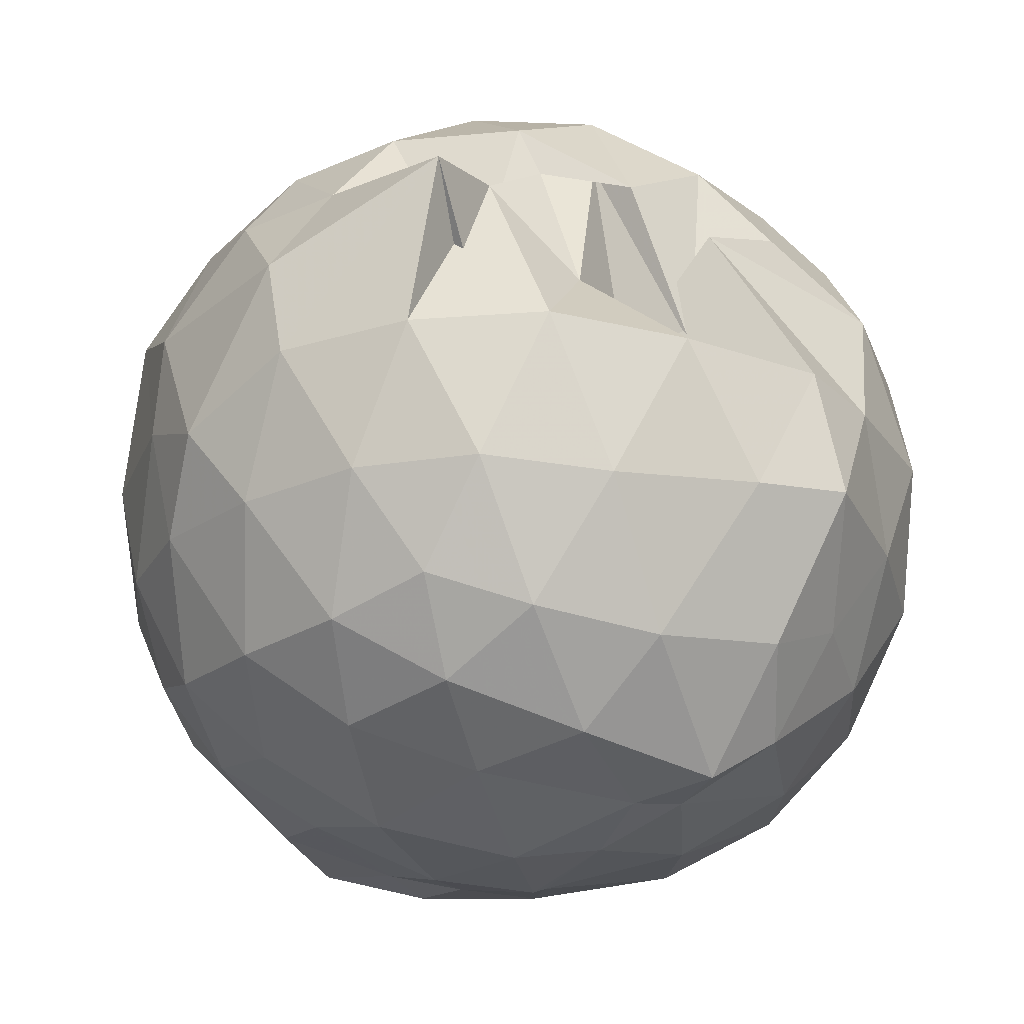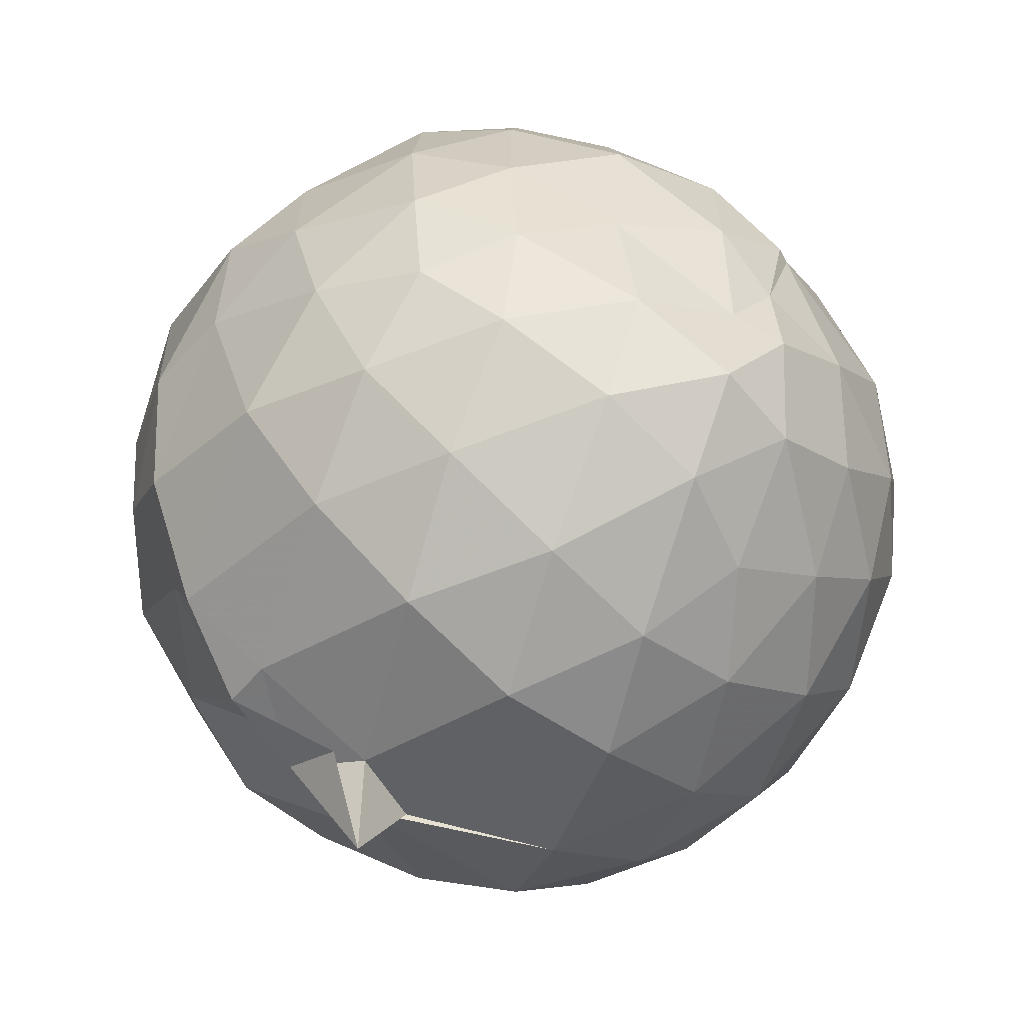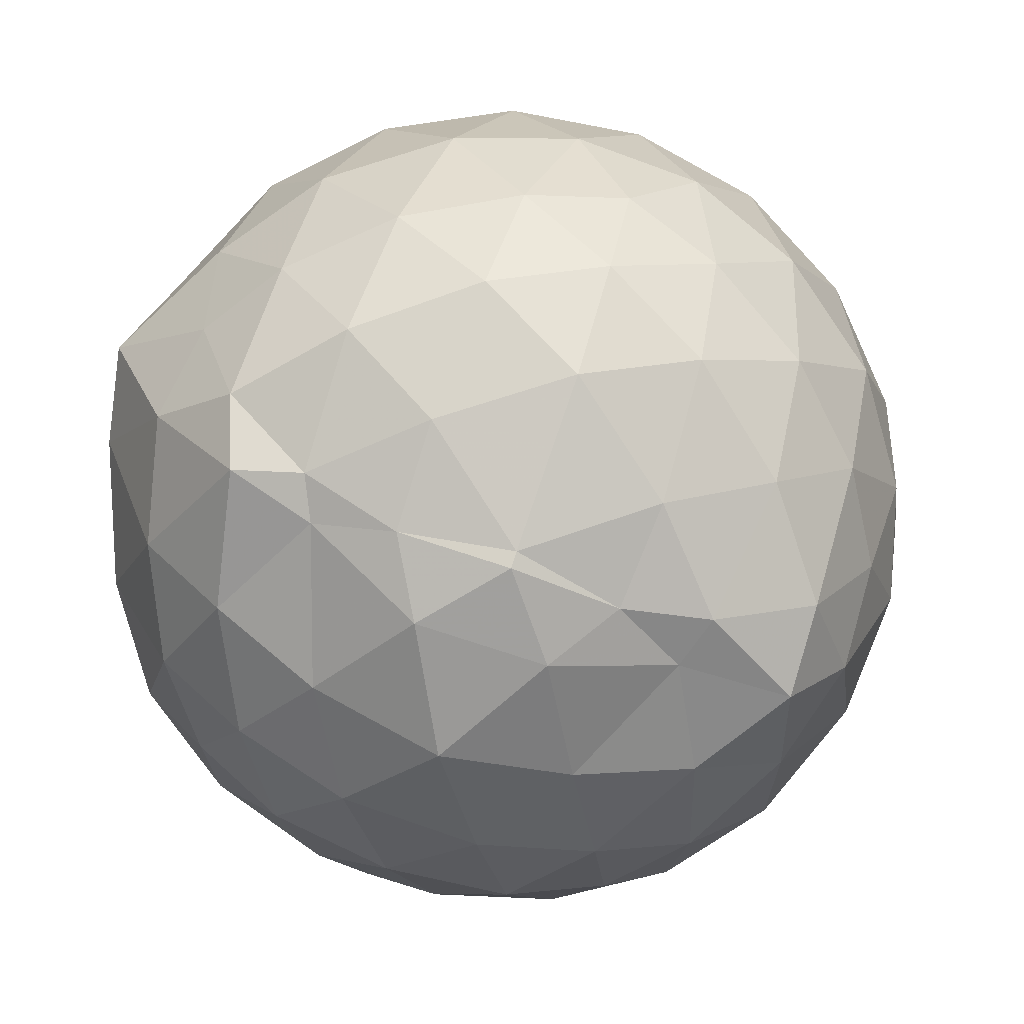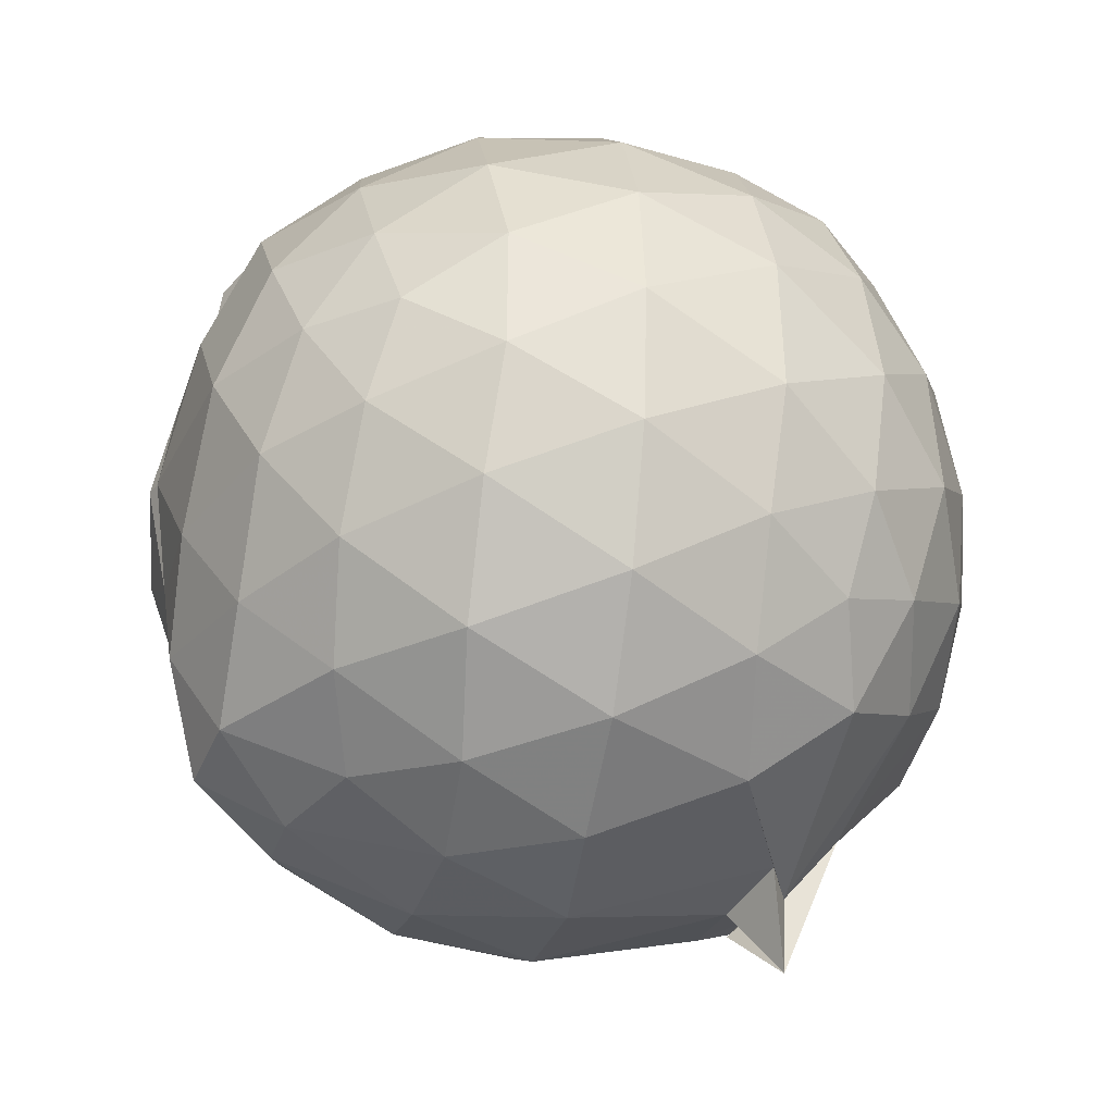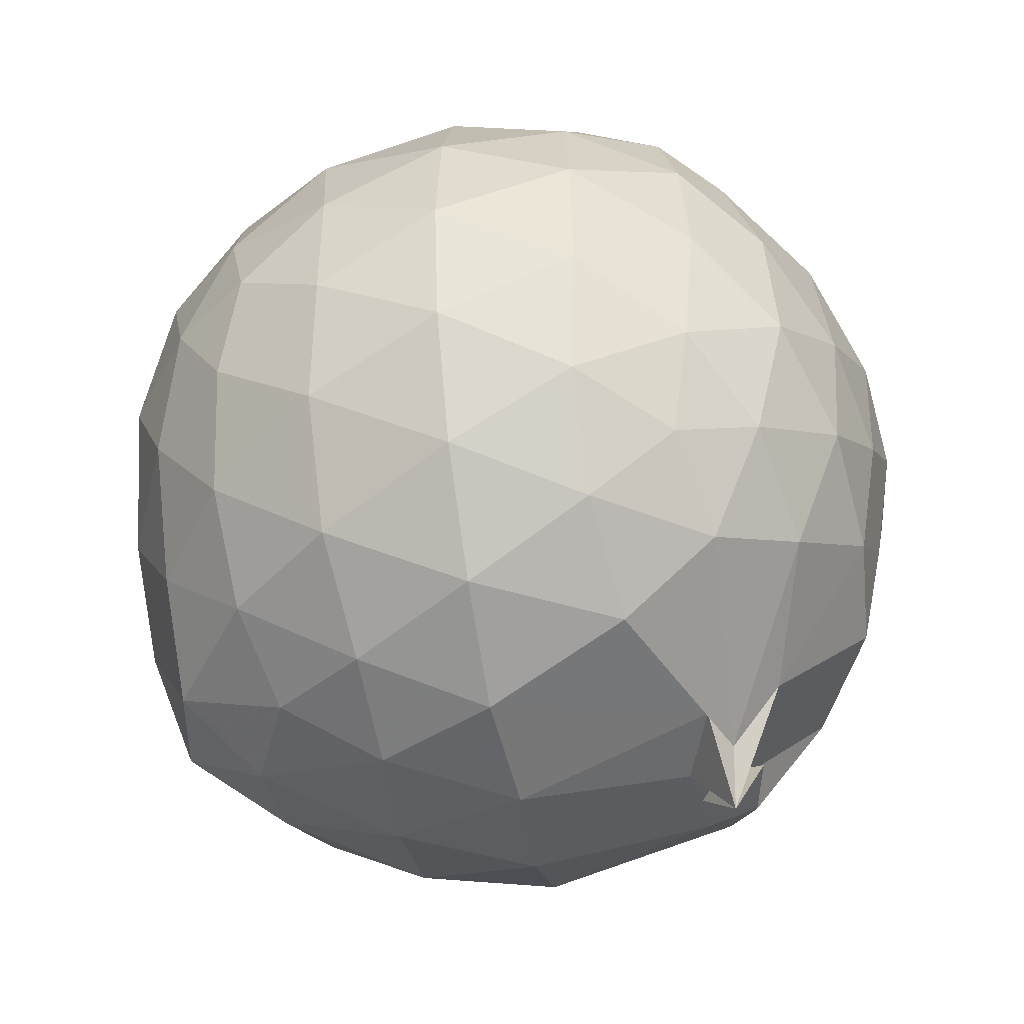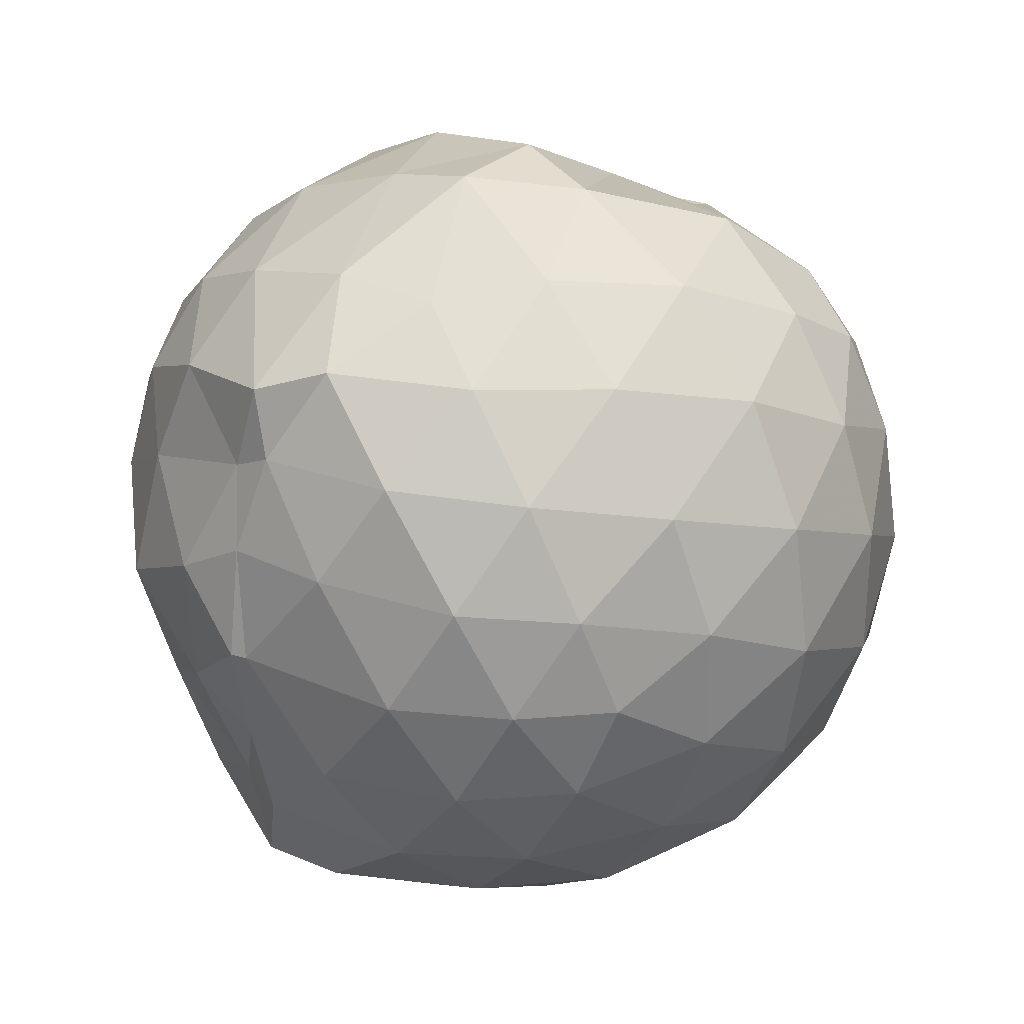
<metadata>
{"format":"obj","ext":"obj","renderer":"f3d","projection":"perspective","resolution":1024,"background":"white","views":[{"elev":-22.5,"azim":140.0,"up":"+Z"},{"elev":-65.6,"azim":139.7,"up":"+Y"},{"elev":-79.7,"azim":-109.7,"up":"+Z"},{"elev":-34.4,"azim":-101.0,"up":"+Y"},{"elev":-45.1,"azim":-79.6,"up":"+Y"},{"elev":29.5,"azim":-134.4,"up":"+Y"}]}
</metadata>
<code>
v -0.911 -0.1034 1.054
v -0.9685 -0.09808 -0.8392
v -0.08671 -0.08596 0.5819
v -0.1547 0.1615 0.5932
v -0.3254 0.4569 0.308
v -0.5497 0.4255 0.6781
v -0.673 0.4724 0.7116
v -0.8268 0.6208 0.2514
v -1.117 0.6026 0.6268
v -1.386 0.5246 0.6578
v -1.572 0.4322 0.5955
v -1.661 0.199 0.6454
v -1.697 -0.09525 0.6684
v -1.665 -0.3814 0.6383
v -1.577 -0.5998 0.592
v -1.391 -0.7576 0.6476
v -0.8997 -0.946 0.6173
v -0.8962 -1.123 0.6108
v -0.7266 -0.8698 0.6717
v -0.525 -0.8357 0.6358
v -0.2947 -0.632 0.5882
v -0.1512 -0.3274 0.6282
v 0.005589 0.1519 0.3637
v -0.1767 0.5198 0.5439
v -0.3806 0.447 0.576
v -0.5505 0.5567 0.3518
v -0.7438 0.4851 0.249
v -0.8541 0.6611 0.5226
v -1.311 0.7045 0.4318
v -1.562 0.5533 0.3963
v -1.734 0.3314 0.3851
v -1.82 0.06593 0.4063
v -1.817 -0.2483 0.4131
v -1.733 -0.521 0.3901
v -1.562 -0.7512 0.3949
v -1.322 -0.906 0.4317
v -0.9939 -0.9207 0.5713
v -0.8204 -0.9543 0.5062
v -0.5191 -0.8694 0.513
v -0.3161 -0.7164 0.5538
v -0.111 -0.5334 0.4473
v -0.002533 -0.2754 0.3391
v 0.002828 0.2049 0.1351
v -0.1436 0.4625 0.1584
v -0.3578 0.6757 0.1661
v -0.6293 0.812 0.137
v -0.953 0.8741 0.1284
v -1.161 0.8282 0.1069
v -1.474 0.6898 0.103
v -1.692 0.4786 0.1037
v -1.834 0.2073 0.1063
v -1.883 -0.09468 0.1067
v -1.835 -0.3971 0.1079
v -1.696 -0.669 0.1095
v -1.478 -0.8822 0.1128
v -1.207 -1.011 0.1107
v -0.926 -1.052 0.128
v -0.6237 -1.011 0.1094
v -0.3551 -0.8739 0.1112
v -0.1445 -0.6583 0.1182
v -0.008705 -0.3157 0.119
v 0.04283 -0.08206 0.02653
v -0.1036 0.3306 -0.1513
v -0.2623 0.5608 -0.1517
v -0.4964 0.718 -0.1782
v -0.8044 0.8385 -0.1588
v -1.019 0.8886 -0.1396
v -1.313 0.7373 -0.1689
v -1.553 0.5657 -0.199
v -1.739 0.3172 -0.2039
v -1.833 0.04947 -0.1724
v -1.832 -0.2391 -0.1737
v -1.739 -0.5062 -0.1999
v -1.559 -0.7561 -0.1988
v -1.324 -0.9268 -0.167
v -1.071 -1.011 -0.1606
v -0.7856 -1.004 -0.186
v -0.4942 -0.9081 -0.1877
v -0.2648 -0.7453 -0.1635
v -0.1073 -0.5106 -0.1618
v -0.02346 -0.2418 -0.1596
v -0.02283 0.05436 -0.1632
v -0.245 0.4008 -0.3715
v -0.4256 0.5408 -0.4418
v -0.678 0.6563 -0.4814
v -0.9548 0.7283 -0.4587
v -1.161 0.6998 -0.3767
v -1.354 0.5763 -0.4368
v -1.55 0.3721 -0.4591
v -1.687 0.1281 -0.4355
v -1.754 -0.09441 -0.3821
v -1.687 -0.3199 -0.4379
v -1.549 -0.5648 -0.4624
v -1.363 -0.7643 -0.4418
v -1.161 -0.8963 -0.3835
v -0.9395 -0.9033 -0.4853
v -0.6864 -0.8443 -0.4915
v -0.4266 -0.7253 -0.4447
v -0.2447 -0.5861 -0.3719
v -0.1676 -0.3733 -0.4351
v -0.1374 -0.09244 -0.447
v -0.1667 0.1854 -0.4349
v -0.2268 -0.09003 0.7672
v -0.3373 0.1445 0.811
v -0.5079 0.3981 0.7891
v -0.7094 0.5583 0.6432
v -0.9503 0.535 0.7747
v -1.247 0.4528 0.7968
v -1.482 0.3391 0.736
v -1.53 0.05857 0.8243
v -1.523 -0.2436 0.8443
v -1.476 -0.5165 0.7704
v -1.229 -0.6488 0.825
v -0.9348 -0.8129 0.7341
v -0.7466 -0.9703 0.5252
v -0.5093 -0.5934 0.8124
v -0.3375 -0.3344 0.8351
v -0.4365 -0.1047 0.9212
v -0.5853 0.14 0.9634
v -0.7629 0.3662 0.9168
v -1.036 0.294 0.9647
v -1.306 0.1882 0.9246
v -1.321 -0.1062 0.9619
v -1.291 -0.3836 0.9406
v -1.027 -0.4927 0.9683
v -0.7745 -0.5539 0.9466
v -0.5929 -0.3492 0.9521
v -0.6863 -0.102 1.023
v -0.8397 0.12 1.029
v -1.098 0.03466 1.03
v -1.098 -0.246 1.021
v -0.8435 -0.339 1.005
v -0.3658 0.3273 -0.565
v -0.6358 0.4592 -0.6554
v -0.9442 0.5271 -0.7126
v -1.083 0.5842 -0.6185
v -1.304 0.3921 -0.6519
v -1.498 0.1503 -0.634
v -1.613 -0.09405 -0.5679
v -1.495 -0.3424 -0.6312
v -1.302 -0.586 -0.6413
v -1.079 -0.7638 -0.6469
v -0.8746 -0.7759 -0.6827
v -0.6463 -0.6412 -0.6515
v -0.369 -0.5125 -0.5611
v -0.309 -0.2521 -0.6082
v -0.3094 0.06177 -0.6108
v -0.5495 0.2074 -0.7007
v -0.8963 0.3284 -0.7341
v -0.9939 0.3766 -0.7282
v -1.198 0.1618 -0.7632
v -1.388 -0.09738 -0.7347
v -1.195 -0.3577 -0.7658
v -0.9934 -0.5463 -0.7619
v -0.8694 -0.5155 -0.733
v -0.5543 -0.3889 -0.6955
v -0.5145 -0.09495 -0.7647
v -0.7842 0.05234 -0.8196
v -0.9522 0.1523 -0.7935
v -1.004 -0.09753 -0.8249
v -0.9538 -0.3479 -0.7852
v -0.7908 -0.2433 -0.8102
f 3 23 4
f 4 23 24
f 4 24 5
f 5 24 25
f 5 25 6
f 6 25 26
f 6 26 7
f 7 26 27
f 7 27 8
f 8 27 28
f 8 28 9
f 9 28 29
f 9 29 10
f 10 29 30
f 10 30 11
f 11 30 31
f 11 31 12
f 12 31 32
f 12 32 13
f 13 32 33
f 13 33 14
f 14 33 34
f 14 34 15
f 15 34 35
f 15 35 16
f 16 35 36
f 16 36 17
f 17 36 37
f 17 37 18
f 18 37 38
f 18 38 19
f 19 38 39
f 19 39 20
f 20 39 40
f 20 40 21
f 21 40 41
f 21 41 22
f 22 41 42
f 22 42 3
f 3 42 23
f 23 43 24
f 24 43 44
f 24 44 25
f 25 44 45
f 25 45 26
f 26 45 46
f 26 46 27
f 27 46 47
f 27 47 28
f 28 47 48
f 28 48 29
f 29 48 49
f 29 49 30
f 30 49 50
f 30 50 31
f 31 50 51
f 31 51 32
f 32 51 52
f 32 52 33
f 33 52 53
f 33 53 34
f 34 53 54
f 34 54 35
f 35 54 55
f 35 55 36
f 36 55 56
f 36 56 37
f 37 56 57
f 37 57 38
f 38 57 58
f 38 58 39
f 39 58 59
f 39 59 40
f 40 59 60
f 40 60 41
f 41 60 61
f 41 61 42
f 42 61 62
f 42 62 23
f 23 62 43
f 43 63 44
f 44 63 64
f 44 64 45
f 45 64 65
f 45 65 46
f 46 65 66
f 46 66 47
f 47 66 67
f 47 67 48
f 48 67 68
f 48 68 49
f 49 68 69
f 49 69 50
f 50 69 70
f 50 70 51
f 51 70 71
f 51 71 52
f 52 71 72
f 52 72 53
f 53 72 73
f 53 73 54
f 54 73 74
f 54 74 55
f 55 74 75
f 55 75 56
f 56 75 76
f 56 76 57
f 57 76 77
f 57 77 58
f 58 77 78
f 58 78 59
f 59 78 79
f 59 79 60
f 60 79 80
f 60 80 61
f 61 80 81
f 61 81 62
f 62 81 82
f 62 82 43
f 43 82 63
f 63 83 64
f 64 83 84
f 64 84 65
f 65 84 85
f 65 85 66
f 66 85 86
f 66 86 67
f 67 86 87
f 67 87 68
f 68 87 88
f 68 88 69
f 69 88 89
f 69 89 70
f 70 89 90
f 70 90 71
f 71 90 91
f 71 91 72
f 72 91 92
f 72 92 73
f 73 92 93
f 73 93 74
f 74 93 94
f 74 94 75
f 75 94 95
f 75 95 76
f 76 95 96
f 76 96 77
f 77 96 97
f 77 97 78
f 78 97 98
f 78 98 79
f 79 98 99
f 79 99 80
f 80 99 100
f 80 100 81
f 81 100 101
f 81 101 82
f 82 101 102
f 82 102 63
f 63 102 83
f 103 104 118
f 104 119 118
f 104 105 119
f 105 120 119
f 105 106 120
f 106 107 120
f 107 121 120
f 107 108 121
f 108 122 121
f 108 109 122
f 109 110 122
f 110 123 122
f 110 111 123
f 111 124 123
f 111 112 124
f 112 113 124
f 113 125 124
f 113 114 125
f 114 126 125
f 114 115 126
f 115 116 126
f 116 127 126
f 116 117 127
f 117 118 127
f 117 103 118
f 118 119 128
f 119 129 128
f 119 120 129
f 120 121 129
f 121 130 129
f 121 122 130
f 122 123 130
f 123 131 130
f 123 124 131
f 124 125 131
f 125 132 131
f 125 126 132
f 126 127 132
f 127 128 132
f 127 118 128
f 133 148 134
f 134 148 149
f 134 149 135
f 135 149 150
f 135 150 136
f 136 150 137
f 137 150 151
f 137 151 138
f 138 151 152
f 138 152 139
f 139 152 140
f 140 152 153
f 140 153 141
f 141 153 154
f 141 154 142
f 142 154 143
f 143 154 155
f 143 155 144
f 144 155 156
f 144 156 145
f 145 156 146
f 146 156 157
f 146 157 147
f 147 157 148
f 147 148 133
f 148 158 149
f 149 158 159
f 149 159 150
f 150 159 151
f 151 159 160
f 151 160 152
f 152 160 153
f 153 160 161
f 153 161 154
f 154 161 155
f 155 161 162
f 155 162 156
f 156 162 157
f 157 162 158
f 157 158 148
f 3 4 103
f 103 4 104
f 4 5 104
f 104 5 105
f 5 6 105
f 105 6 106
f 6 7 106
f 7 8 106
f 106 8 107
f 8 9 107
f 107 9 108
f 9 10 108
f 108 10 109
f 10 11 109
f 11 12 109
f 109 12 110
f 12 13 110
f 110 13 111
f 13 14 111
f 111 14 112
f 14 15 112
f 15 16 112
f 112 16 113
f 16 17 113
f 113 17 114
f 17 18 114
f 114 18 115
f 18 19 115
f 19 20 115
f 115 20 116
f 20 21 116
f 116 21 117
f 21 22 117
f 117 22 103
f 22 3 103
f 83 133 84
f 84 133 134
f 84 134 85
f 85 134 135
f 85 135 86
f 86 135 136
f 86 136 87
f 87 136 88
f 88 136 137
f 88 137 89
f 89 137 138
f 89 138 90
f 90 138 139
f 90 139 91
f 91 139 92
f 92 139 140
f 92 140 93
f 93 140 141
f 93 141 94
f 94 141 142
f 94 142 95
f 95 142 96
f 96 142 143
f 96 143 97
f 97 143 144
f 97 144 98
f 98 144 145
f 98 145 99
f 99 145 100
f 100 145 146
f 100 146 101
f 101 146 147
f 101 147 102
f 102 147 133
f 102 133 83
f 128 129 1
f 129 130 1
f 130 131 1
f 131 132 1
f 132 128 1
f 159 158 2
f 160 159 2
f 161 160 2
f 162 161 2
f 158 162 2

</code>
